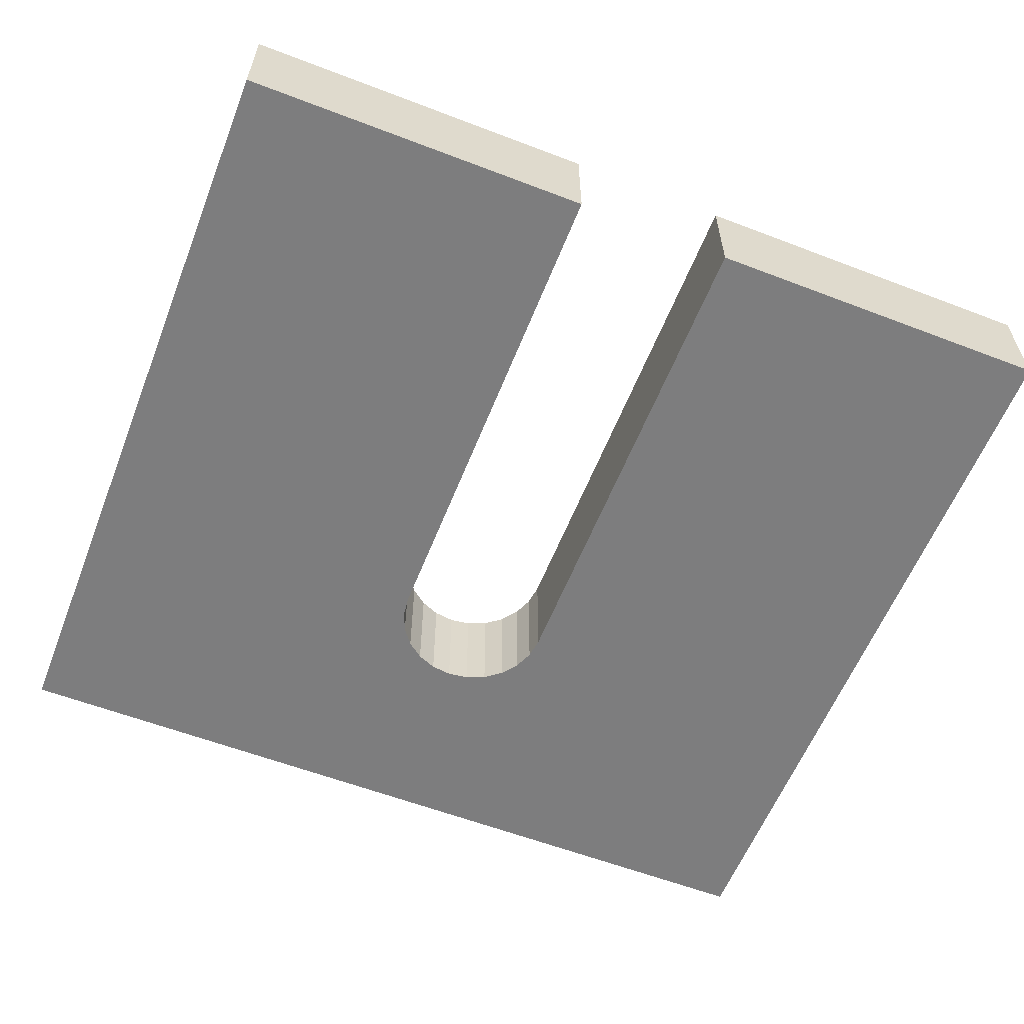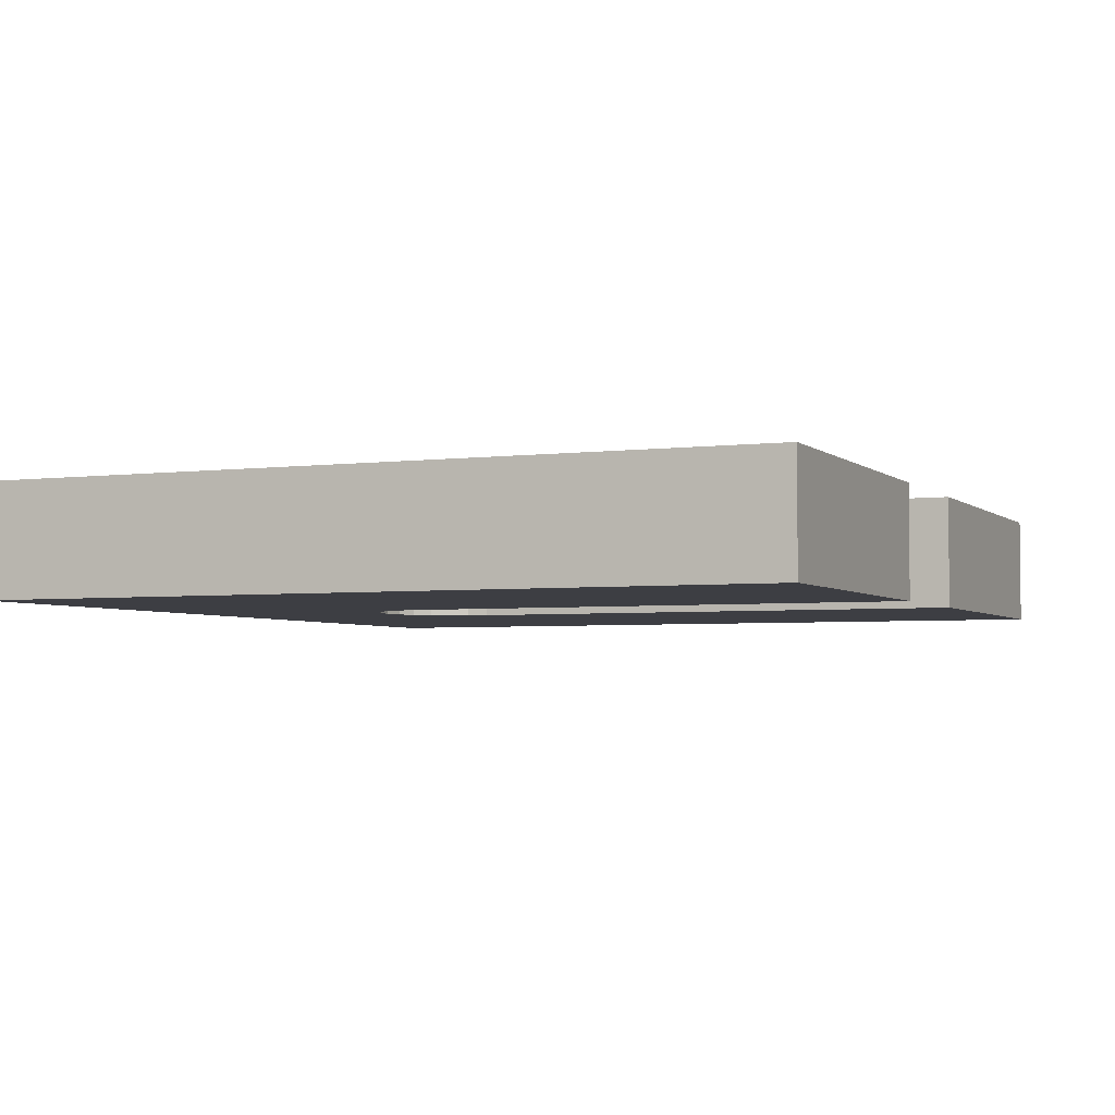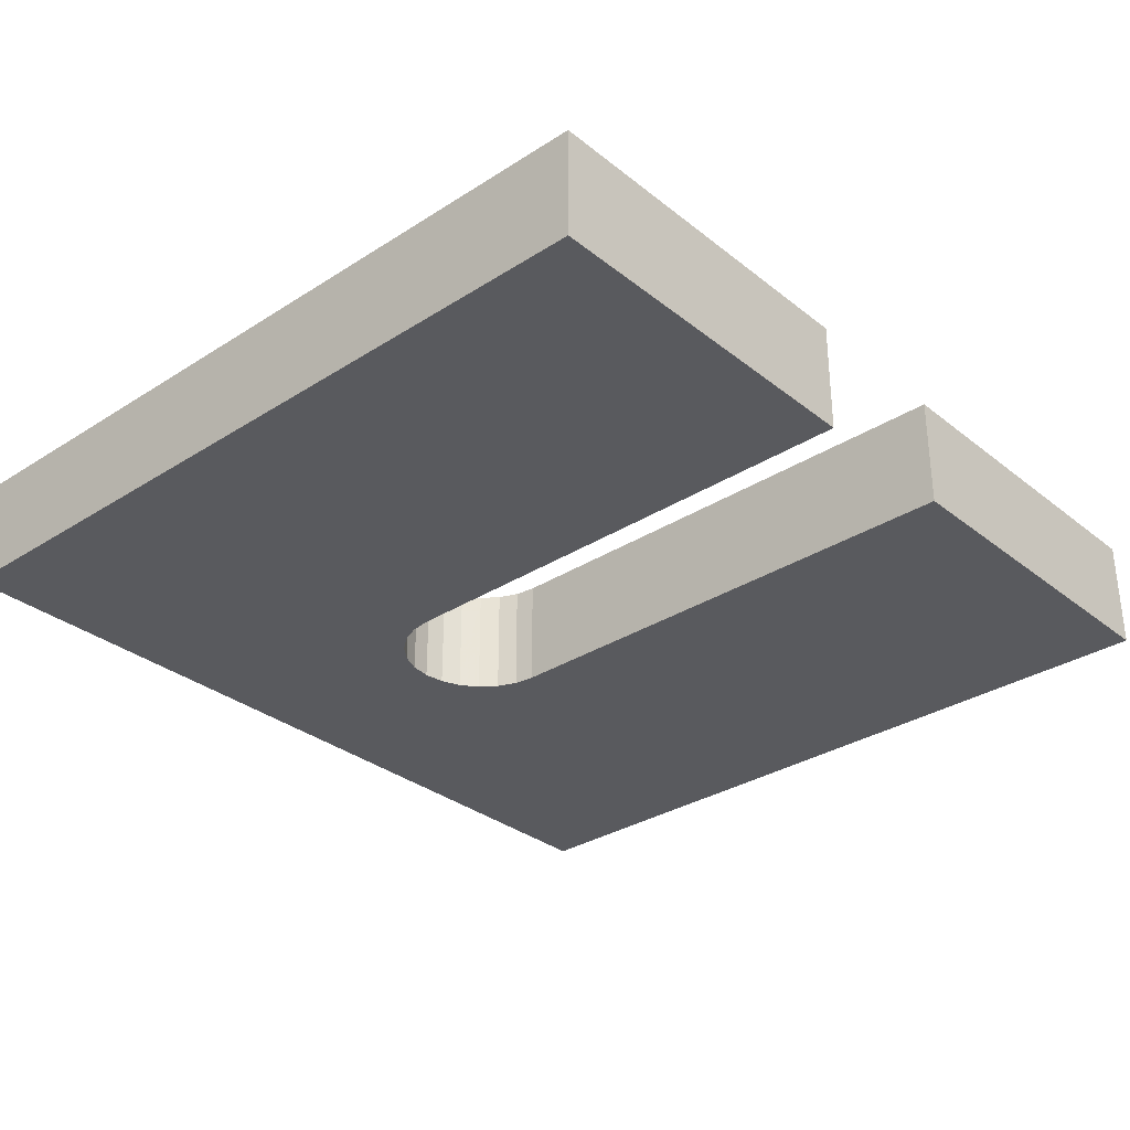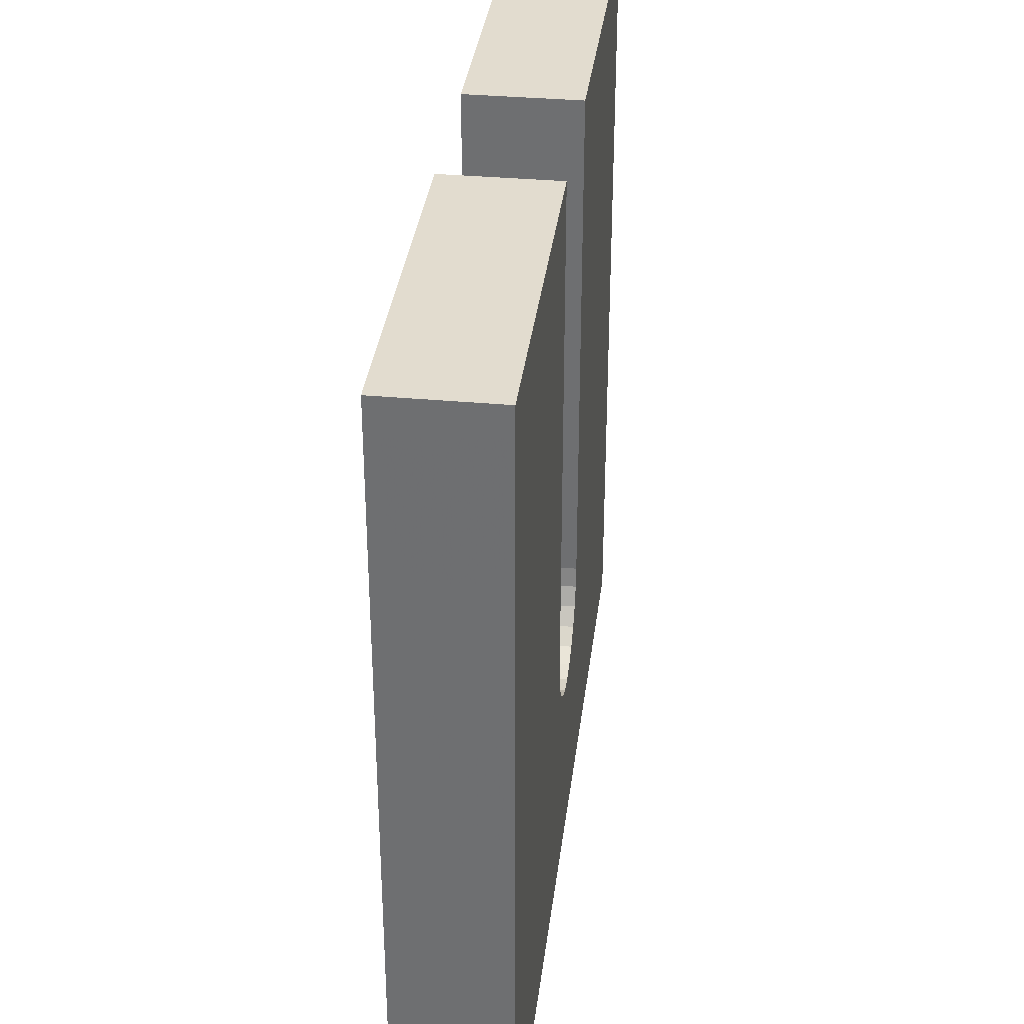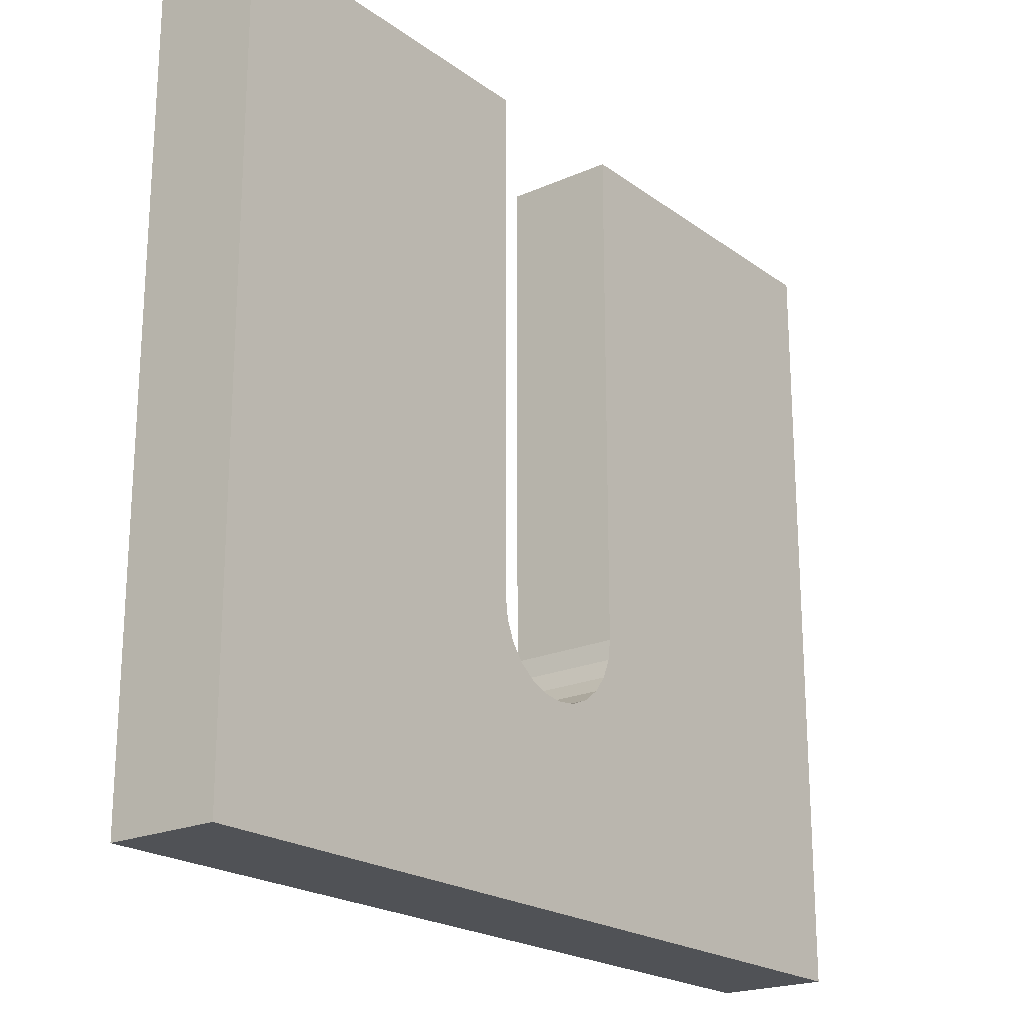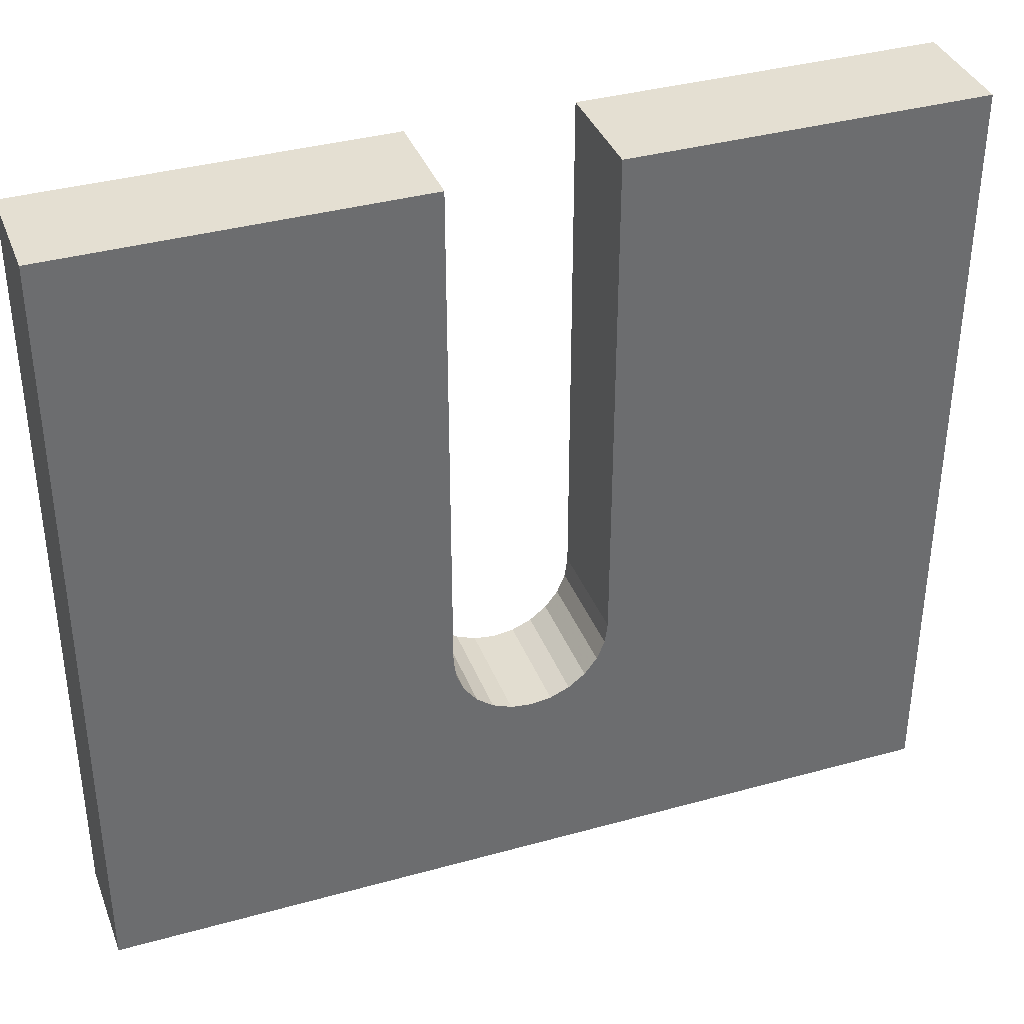
<metadata>
{"format":"obj","ext":"obj","renderer":"f3d","projection":"perspective","resolution":1024,"background":"white","views":[{"elev":-59.1,"azim":158.5,"up":"+Z"},{"elev":-3.7,"azim":113.4,"up":"+Z"},{"elev":-31.7,"azim":132.0,"up":"+Z"},{"elev":34.6,"azim":97.0,"up":"+Y"},{"elev":-21.1,"azim":128.2,"up":"+Y"},{"elev":37.1,"azim":-19.7,"up":"+Y"}]}
</metadata>
<code>
v -2 9.9 46.9
v -10.9 9.9 44.1
v -10.9 9.9 46.9
v -2 9.9 44.1
v -1.414 -4.414 44.1
v -10.9 -9.9 44.1
v -1.732 -4 44.1
v -1 -4.732 44.1
v -1.932 -3.518 44.1
v -0.5176 -4.932 44.1
v -2 -3 44.1
v 9e-06 -5 44.1
v 0.5176 -4.932 44.1
v 10.9 -9.9 44.1
v 1 -4.732 44.1
v 1.414 -4.414 44.1
v 1.732 -4 44.1
v 1.932 -3.518 44.1
v 2 -3 44.1
v 2 9.9 44.1
v 10.9 9.9 44.1
v -2 -3 46.9
v -1.732 -4 46.9
v -10.9 -9.9 46.9
v -1.414 -4.414 46.9
v -1 -4.732 46.9
v -1.932 -3.518 46.9
v -0.5176 -4.932 46.9
v 9e-06 -5 46.9
v 10.9 -9.9 46.9
v 0.5176 -4.932 46.9
v 1 -4.732 46.9
v 1.414 -4.414 46.9
v 1.732 -4 46.9
v 1.932 -3.518 46.9
v 2 -3 46.9
v 10.9 9.9 46.9
v 2 9.9 46.9
f 1 2 3
f 4 2 1
f 5 6 7
f 6 5 8
f 7 6 9
f 6 8 10
f 9 6 11
f 6 10 12
f 11 6 2
f 12 13 14
f 13 15 14
f 15 16 14
f 16 17 14
f 17 18 14
f 18 19 14
f 6 12 14
f 11 2 4
f 19 20 21
f 14 19 21
f 1 11 4
f 1 22 11
f 23 24 25
f 26 25 24
f 27 24 23
f 28 26 24
f 22 24 27
f 29 28 24
f 3 24 22
f 30 31 29
f 30 32 31
f 30 33 32
f 30 34 33
f 30 35 34
f 30 36 35
f 30 29 24
f 1 3 22
f 37 38 36
f 37 36 30
f 2 6 24
f 2 24 3
f 9 11 22
f 7 9 27
f 9 22 27
f 5 7 23
f 7 27 23
f 8 5 25
f 5 23 25
f 10 8 26
f 8 25 26
f 12 10 28
f 10 26 28
f 12 28 29
f 13 12 31
f 15 13 31
f 12 29 31
f 16 15 32
f 15 31 32
f 16 32 33
f 17 16 34
f 16 33 34
f 18 17 35
f 17 34 35
f 19 18 36
f 18 35 36
f 36 20 19
f 36 38 20
f 21 38 37
f 21 20 38
f 14 21 37
f 14 37 30
f 24 14 30
f 6 14 24

</code>
